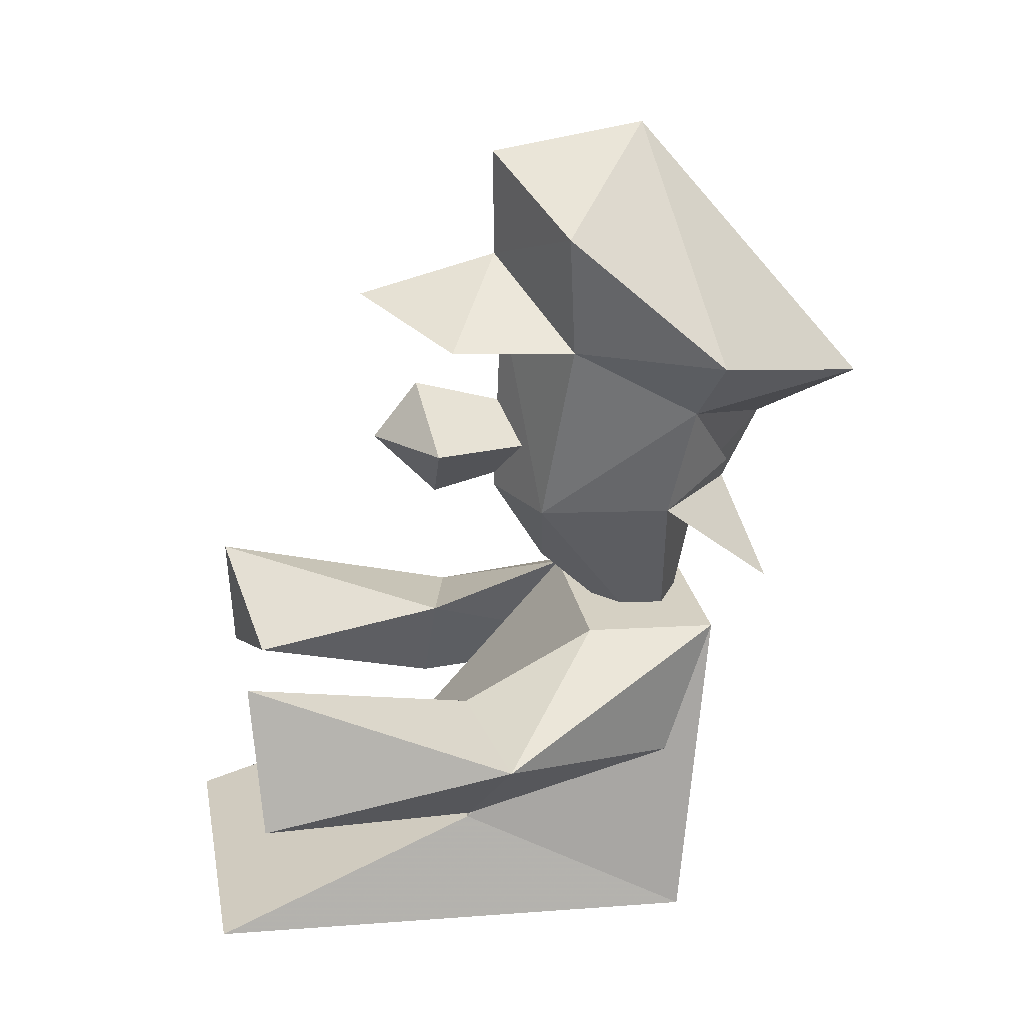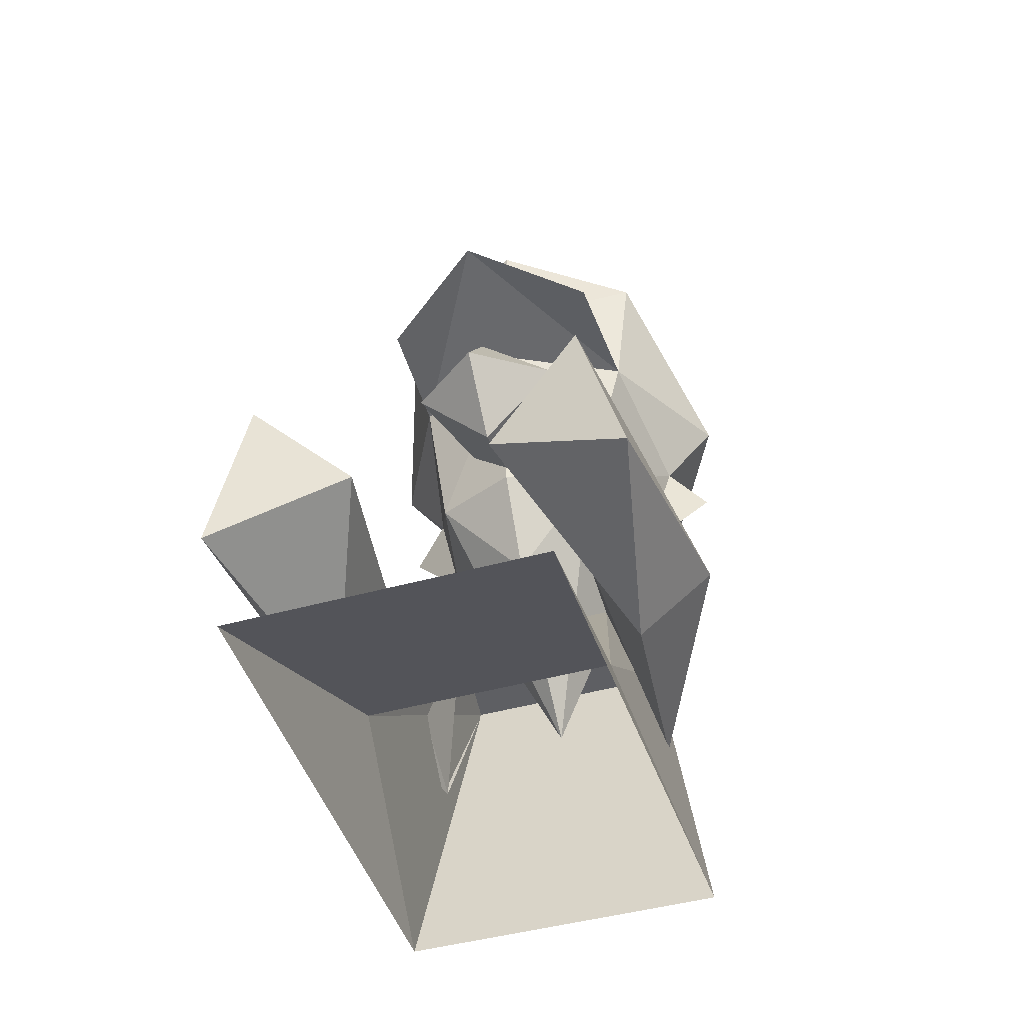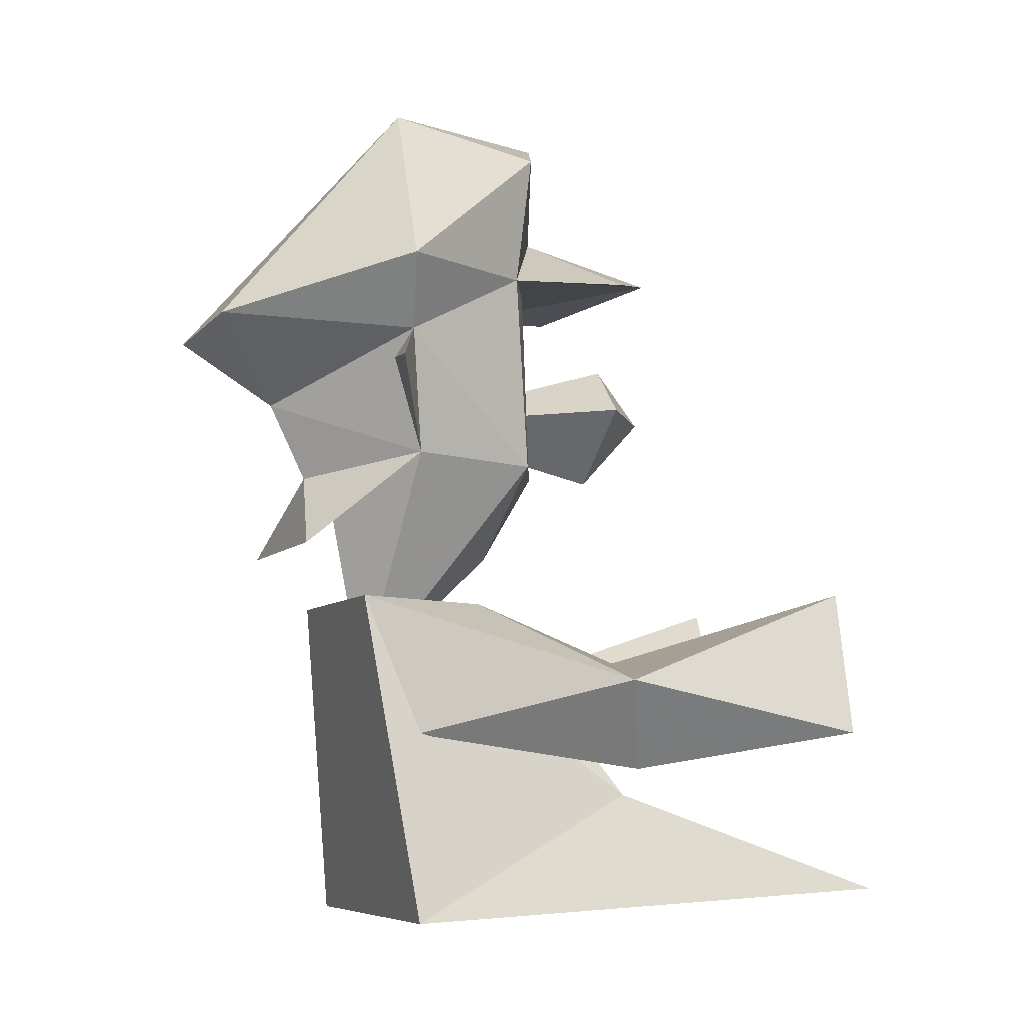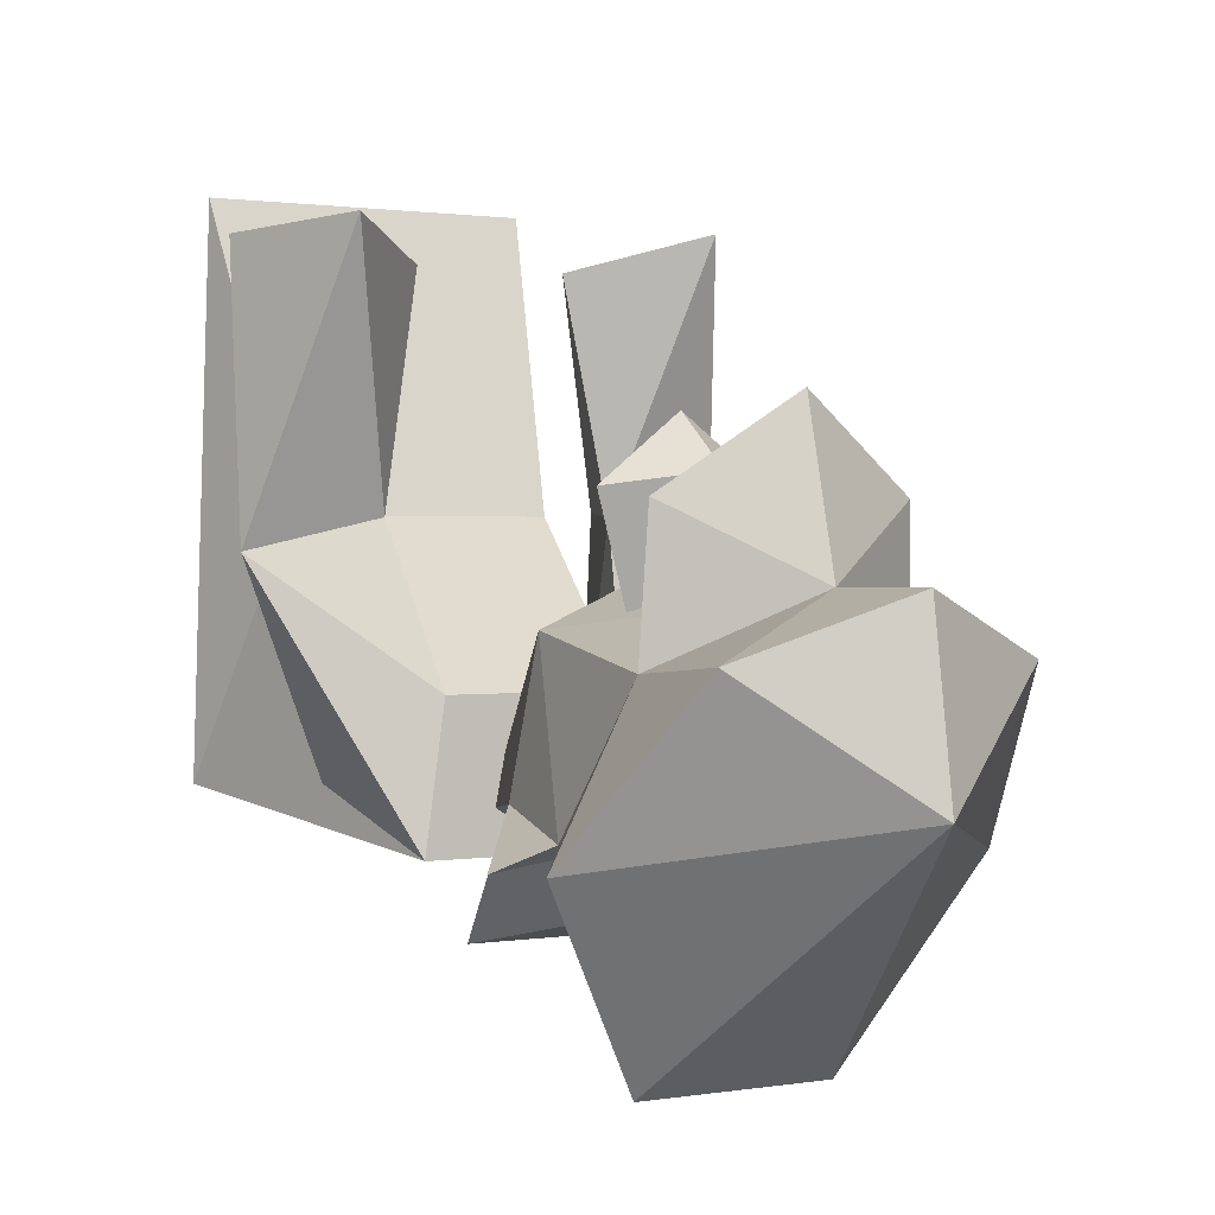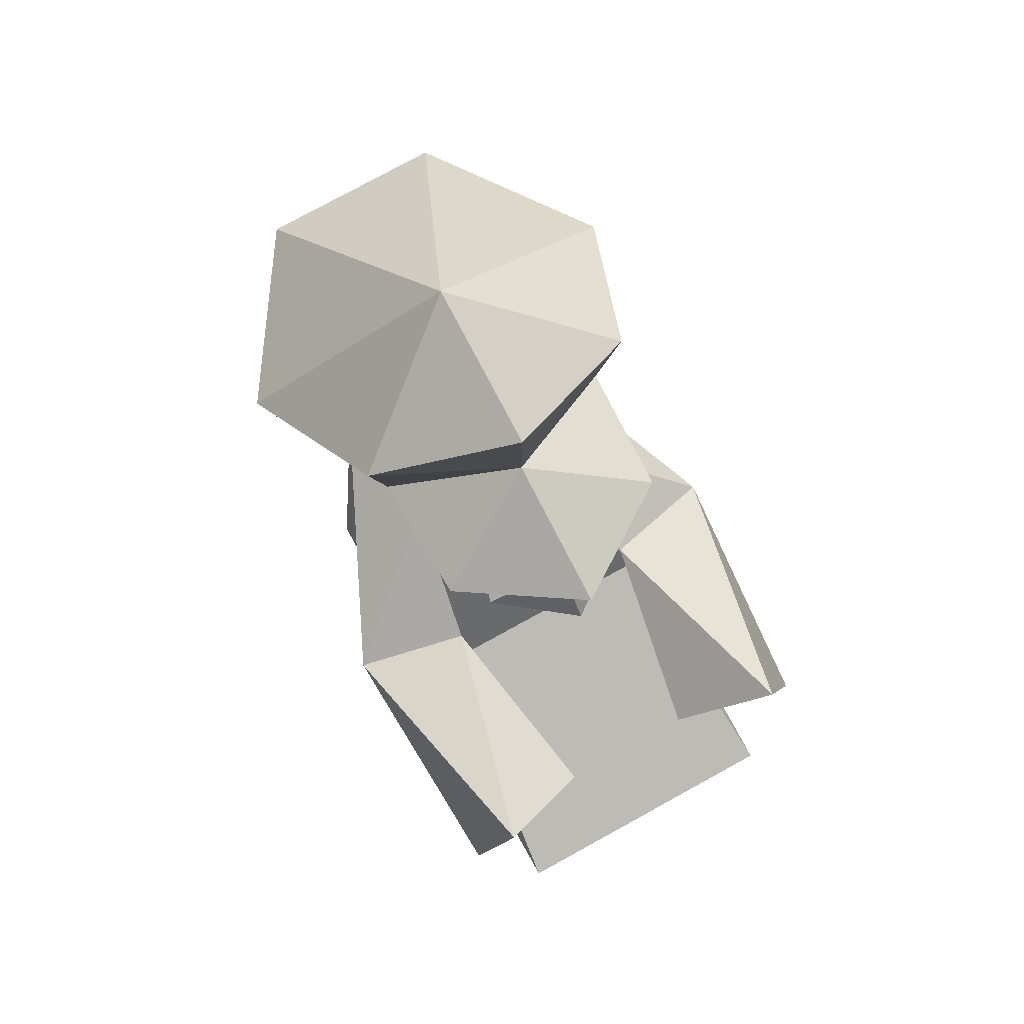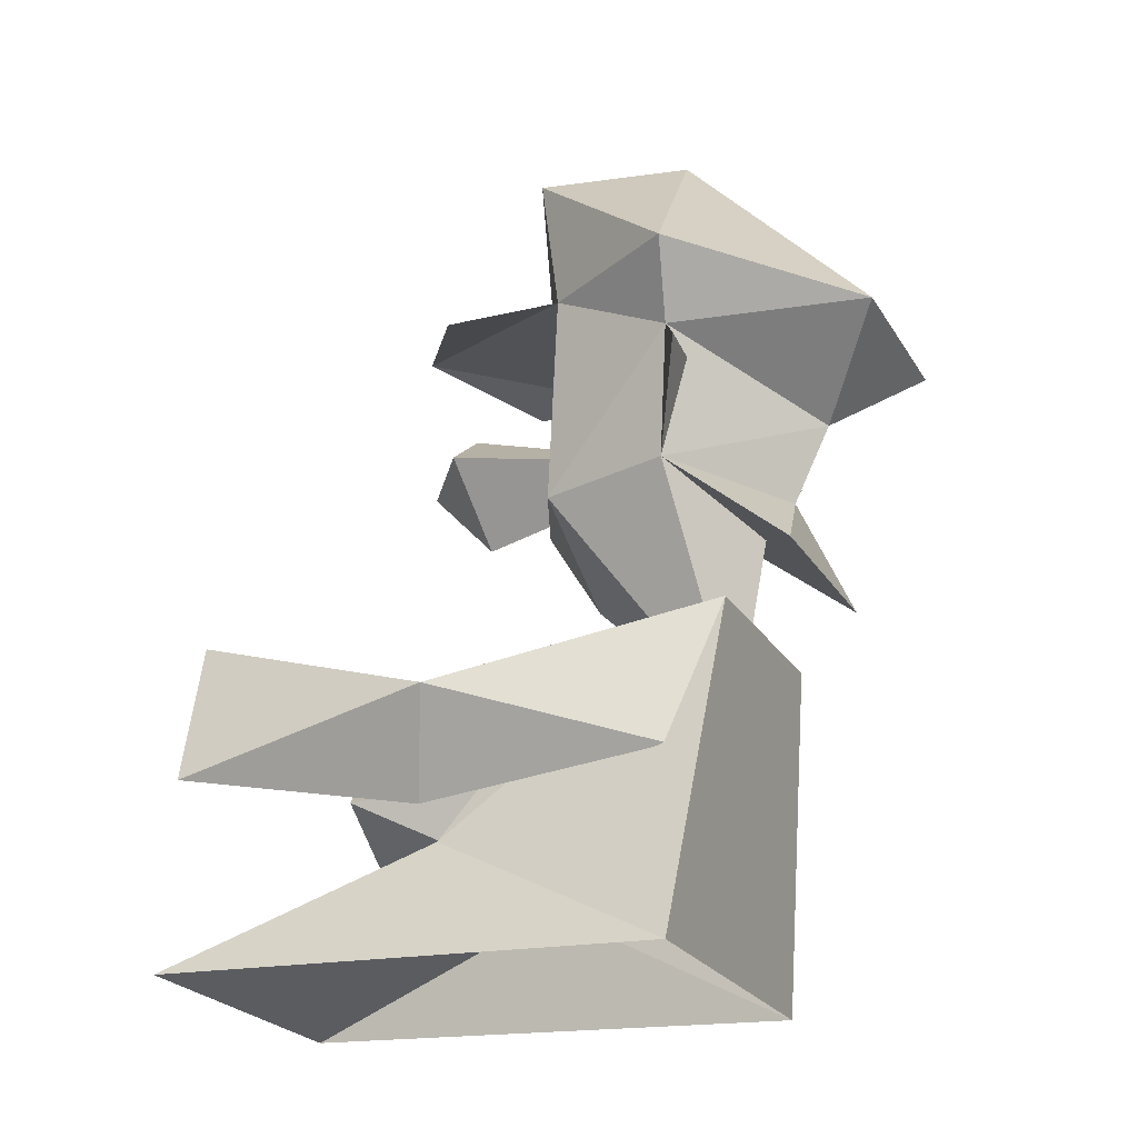
<metadata>
{"format":"obj","ext":"obj","renderer":"f3d","projection":"perspective","resolution":1024,"background":"white","views":[{"elev":26.1,"azim":79.1,"up":"+Y"},{"elev":-43.6,"azim":18.4,"up":"+Y"},{"elev":-7.2,"azim":-111.6,"up":"+Y"},{"elev":1.1,"azim":148.2,"up":"+Z"},{"elev":78.7,"azim":-28.7,"up":"+Y"},{"elev":-24.2,"azim":114.3,"up":"+Y"}]}
</metadata>
<code>
o polygon1
v 0.1008 0.1284 -0.05103
v 0.08496 0.2427 -0.09155
v 0.1819 0.1721 0.1084
v 0.06811 0.2395 0.01538
v 0.08667 0.1904 0.1311
v 0.1008 0.1284 -0.05103
v 0.1279 0.1003 0.136
v 0.1819 0.1721 0.1084
v -0.1279 0.1003 0.136
v -0.1008 0.1284 -0.05103
v -0.08667 0.1904 0.1311
v -0.06811 0.2395 0.01538
v -0.1819 0.1721 0.1084
v -0.08496 0.2427 -0.09155
v -0.09619 0.5171 0.03931
v -0.09229 0.5227 0.1399
v 0 0.5742 0.08838
v 0 0.5459 0.2029
v 0.09229 0.5227 0.1399
v 0.1104 0.6194 0.04688
v 0.09619 0.5171 0.03931
v 0.1567 0.5181 -0.07251
v 0.1167 0.4636 -0.06079
v 0.07153 0.4739 -0.2124
v -0.09229 0.5227 0.1399
v -0.09619 0.5171 0.03931
v 0 0.5459 0.2029
v 0.09619 0.5171 0.03931
v 0.09229 0.5227 0.1399
v 0.09619 0.5171 0.03931
v 0.1104 0.6194 0.04688
v 0 0.5742 0.08838
v 0 0.6628 0.08911
v -0.1104 0.6194 0.04688
v -0.07153 0.4739 -0.2124
v 0.07153 0.4739 -0.2124
v 0 0.4111 -0.1509
v 0.1167 0.4636 -0.06079
v -0.1567 0.5181 -0.07251
v -0.07153 0.4739 -0.2124
v -0.1167 0.4636 -0.06079
v 0 0.4111 -0.1509
v -0.1104 0.6194 0.04688
v 0 0.6628 0.08911
v 0 0.6814 -0.03711
v 0.1104 0.6194 0.04688
v -0.1294 -0.0227 -0.05713
v -0.1018 0.07861 0.1335
v -0.08496 0.2427 -0.09155
v -0.06811 0.2395 0.01538
v -0.1279 0.1003 0.136
v -0.1819 0.1721 0.1084
v -0.1008 0.1284 -0.05103
v -0.08496 0.2427 -0.09155
v 0.1294 -0.0227 -0.05713
v 0.08496 0.2427 -0.09155
v 0.1018 0.07861 0.1335
v 0.06811 0.2395 0.01538
v -0.1104 0.6194 0.04688
v -0.1567 0.5181 -0.07251
v -0.09619 0.5171 0.03931
v -0.1167 0.4636 -0.06079
v 0.08667 0.1904 0.1311
v 0.1353 0.2512 0.3242
v 0.1819 0.1721 0.1084
v 0.1707 0.1311 0.3184
v -0.1707 0.1311 0.3184
v -0.1353 0.2512 0.3242
v -0.1819 0.1721 0.1084
v -0.08667 0.1904 0.1311
v 0.125 -0.002686 0.3584
v 0.1018 0.07861 0.1335
v -0.1018 0.07861 0.1335
v -0.125 -0.002686 0.3584
v 0.1018 0.07861 0.1335
v 0.06811 0.2395 0.01538
v -0.06811 0.2395 0.01538
v -0.1018 0.07861 0.1335
v -0.08496 0.2427 -0.09155
v 0.08496 0.2427 -0.09155
v 0.1294 -0.0227 -0.05713
v -0.1294 -0.0227 -0.05713
v 0.08496 0.2427 -0.09155
v -0.08496 0.2427 -0.09155
v -0.06811 0.2395 0.01538
v 0.06811 0.2395 0.01538
v 0.0564 0.1797 0.2993
v 0.08667 0.1904 0.1311
v 0.1279 0.1003 0.136
v 0.1353 0.2512 0.3242
v 0.08667 0.1904 0.1311
v 0.0564 0.1797 0.2993
v 0.1279 0.1003 0.136
v 0.1707 0.1311 0.3184
v 0.0564 0.1797 0.2993
v 0.1707 0.1311 0.3184
v 0.1353 0.2512 0.3242
v 0.0564 0.1797 0.2993
v 0.1279 0.1003 0.136
v 0.1819 0.1721 0.1084
v 0.1707 0.1311 0.3184
v -0.1279 0.1003 0.136
v -0.1707 0.1311 0.3184
v -0.1819 0.1721 0.1084
v -0.1707 0.1311 0.3184
v -0.0564 0.1797 0.2993
v -0.1353 0.2512 0.3242
v -0.0564 0.1797 0.2993
v -0.1279 0.1003 0.136
v -0.08667 0.1904 0.1311
v -0.1353 0.2512 0.3242
v -0.0564 0.1797 0.2993
v -0.08667 0.1904 0.1311
v -0.1279 0.1003 0.136
v -0.0564 0.1797 0.2993
v -0.1707 0.1311 0.3184
v -0.1567 0.5181 -0.07251
v -0.1104 0.6194 0.04688
v 0 0.6814 -0.03711
v 0 0.5742 0.08838
v -0.1104 0.6194 0.04688
v -0.09619 0.5171 0.03931
v 0.09619 0.5171 0.03931
v 0 0.5742 0.08838
v 0.09229 0.5227 0.1399
v 0 0.6814 -0.03711
v 0.1104 0.6194 0.04688
v 0.1567 0.5181 -0.07251
v 0 0.6814 -0.03711
v 0.07153 0.4739 -0.2124
v -0.07153 0.4739 -0.2124
v 0.07153 0.4739 -0.2124
v 0 0.6814 -0.03711
v 0.1567 0.5181 -0.07251
v -0.07153 0.4739 -0.2124
v -0.1567 0.5181 -0.07251
v 0 0.6814 -0.03711
v -0.125 -0.002686 0.3584
v -0.1018 0.07861 0.1335
v -0.1294 -0.0227 -0.05713
v 0.1294 -0.0227 -0.05713
v 0.1018 0.07861 0.1335
v 0.125 -0.002686 0.3584
f 1 2 3
f 2 4 3
f 3 4 5
f 4 6 5
f 5 6 7
f 6 8 7
f 9 10 11
f 10 12 11
f 11 12 13
f 12 14 13
f 15 16 17
f 16 18 17
f 17 18 19
f 20 21 22
f 21 23 22
f 22 23 24
f 25 26 27
f 26 28 27
f 27 28 29
f 30 31 32
f 31 33 32
f 32 33 34
f 35 36 37
f 36 38 37
f 39 40 41
f 40 42 41
f 43 44 45
f 44 46 45
f 47 48 49
f 48 50 49
f 51 52 53
f 52 54 53
f 55 56 57
f 56 58 57
f 59 60 61
f 60 62 61
f 63 64 65
f 64 66 65
f 67 68 69
f 68 70 69
f 71 72 73
f 73 74 71
f 75 76 77
f 77 78 75
f 79 80 81
f 81 82 79
f 83 84 85
f 85 86 83
f 87 88 89
f 90 91 92
f 93 94 95
f 96 97 98
f 99 100 101
f 102 103 104
f 105 106 107
f 108 109 110
f 111 112 113
f 114 115 116
f 117 118 119
f 120 121 122
f 123 124 125
f 126 127 128
f 129 130 131
f 132 133 134
f 135 136 137
f 138 139 140
f 141 142 143
o polygon0
v -0.06201 0.417 0.1479
v 0 0.4016 -0.04297
v 0 0.3577 0.1426
v 0.06201 0.417 0.1479
v 0 0.4143 0.1948
v 0 0.4614 0.1575
v -0.06201 0.417 0.1479
v 0 0.4016 -0.04297
v 0.1167 0.4636 -0.06079
v 0.09229 0.364 -0.04541
v 0 0.4111 -0.1509
v 0 0.3491 -0.1206
v -0.09229 0.364 -0.04541
v -0.08179 0.2849 -0.1409
v 0 0.2852 0.04565
v -0.06885 0.3601 0.0603
v 0 0.1768 -0.06665
v -0.09229 0.364 -0.04541
v 0 0.3247 -0.09595
v -0.09619 0.5171 0.03931
v -0.06885 0.3601 0.0603
v 0 0.5295 0.08252
v 0 0.3584 0.08936
v 0.06885 0.3601 0.0603
v 0.06885 0.3601 0.0603
v 0 0.3584 0.08936
v 0 0.2852 0.04565
v -0.06885 0.3601 0.0603
v -0.09229 0.364 -0.04541
v -0.1477 0.4351 -0.07886
v -0.09717 0.4414 -0.07056
v -0.1167 0.4636 -0.06079
v 0.09229 0.364 -0.04541
v 0.07715 0.2849 -0.1409
v 0 0.3491 -0.1206
v -0.08179 0.2849 -0.1409
v 0.09229 0.364 -0.04541
v 0.06885 0.3601 0.0603
v 0 0.1768 -0.06665
v 0 0.2852 0.04565
v 0.09229 0.364 -0.04541
v 0.09717 0.4414 -0.07056
v 0.1477 0.4351 -0.07886
v 0.1167 0.4636 -0.06079
v 0.09229 0.364 -0.04541
v -0.09229 0.364 -0.04541
v -0.08179 0.2849 -0.1409
v 0.07715 0.2849 -0.1409
v 0.06885 0.3601 0.0603
v 0.09229 0.364 -0.04541
v 0.1167 0.4636 -0.06079
v 0.09619 0.5171 0.03931
v -0.06885 0.3601 0.0603
v -0.09619 0.5171 0.03931
v -0.1167 0.4636 -0.06079
v -0.09229 0.364 -0.04541
v 0 0.4143 0.1948
v -0.06201 0.417 0.1479
v 0 0.3577 0.1426
v 0.06201 0.417 0.1479
v 0 0.4016 -0.04297
v 0 0.4614 0.1575
v 0.09229 0.364 -0.04541
v 0 0.1768 -0.06665
v 0 0.3247 -0.09595
v -0.1167 0.4636 -0.06079
v 0 0.4111 -0.1509
v -0.09229 0.364 -0.04541
v 0.09619 0.5171 0.03931
v 0 0.5295 0.08252
v 0.06885 0.3601 0.0603
v -0.1477 0.4351 -0.07886
v -0.09229 0.364 -0.04541
v -0.1167 0.4636 -0.06079
v 0.1477 0.4351 -0.07886
v 0.1167 0.4636 -0.06079
v 0.09229 0.364 -0.04541
f 144 145 146
f 145 147 146
f 146 147 148
f 147 149 148
f 148 149 150
f 149 151 150
f 152 153 154
f 153 155 154
f 154 155 156
f 155 157 156
f 158 159 160
f 159 161 160
f 160 161 162
f 163 164 165
f 164 166 165
f 165 166 167
f 168 169 170
f 169 171 170
f 172 173 174
f 173 175 174
f 176 177 178
f 177 179 178
f 180 181 182
f 181 183 182
f 184 185 186
f 185 187 186
f 188 189 190
f 190 191 188
f 192 193 194
f 194 195 192
f 196 197 198
f 198 199 196
f 200 201 202
f 203 204 205
f 206 207 208
f 209 210 211
f 212 213 214
f 215 216 217
f 218 219 220

</code>
